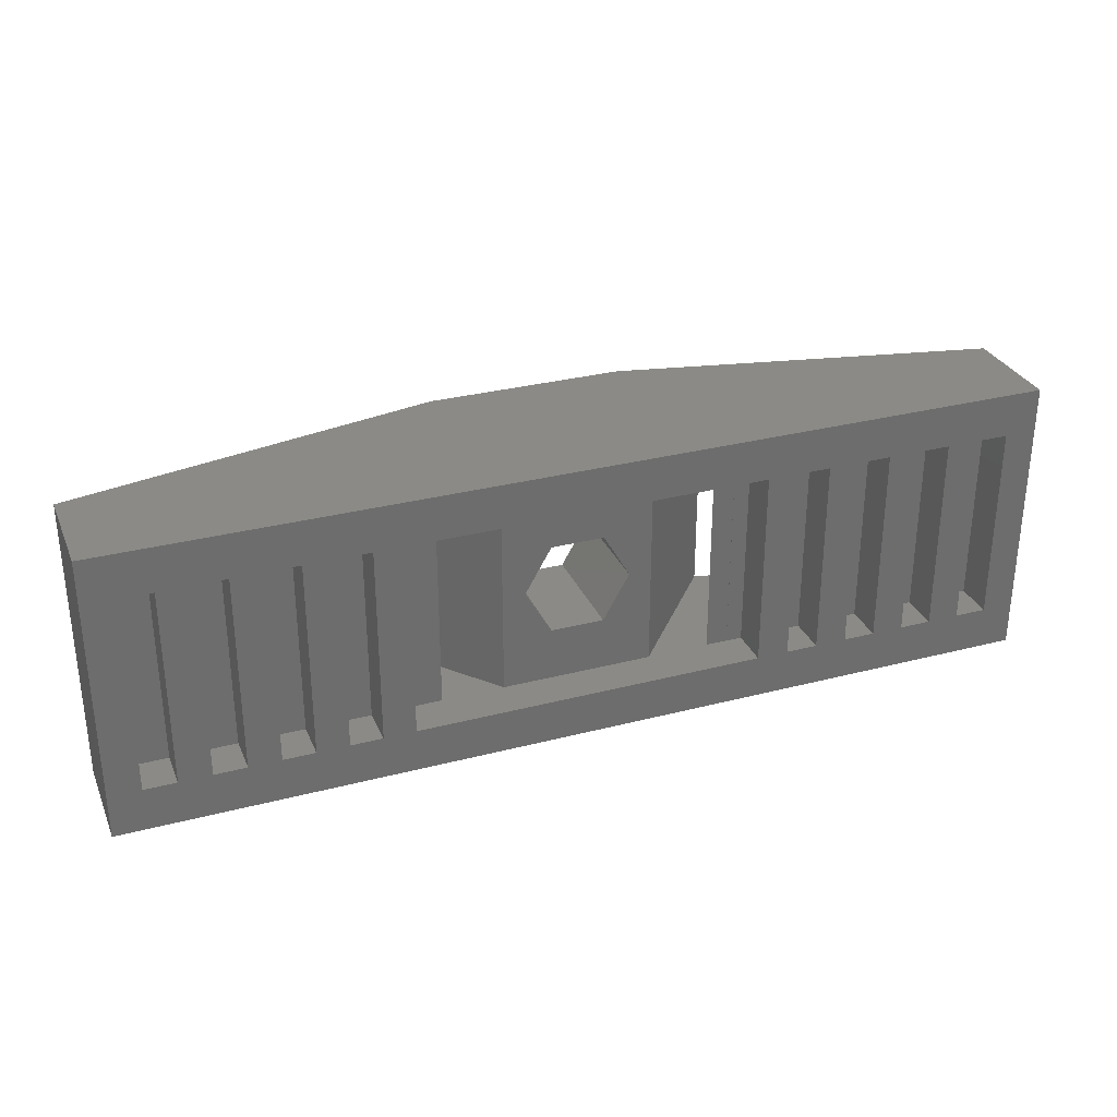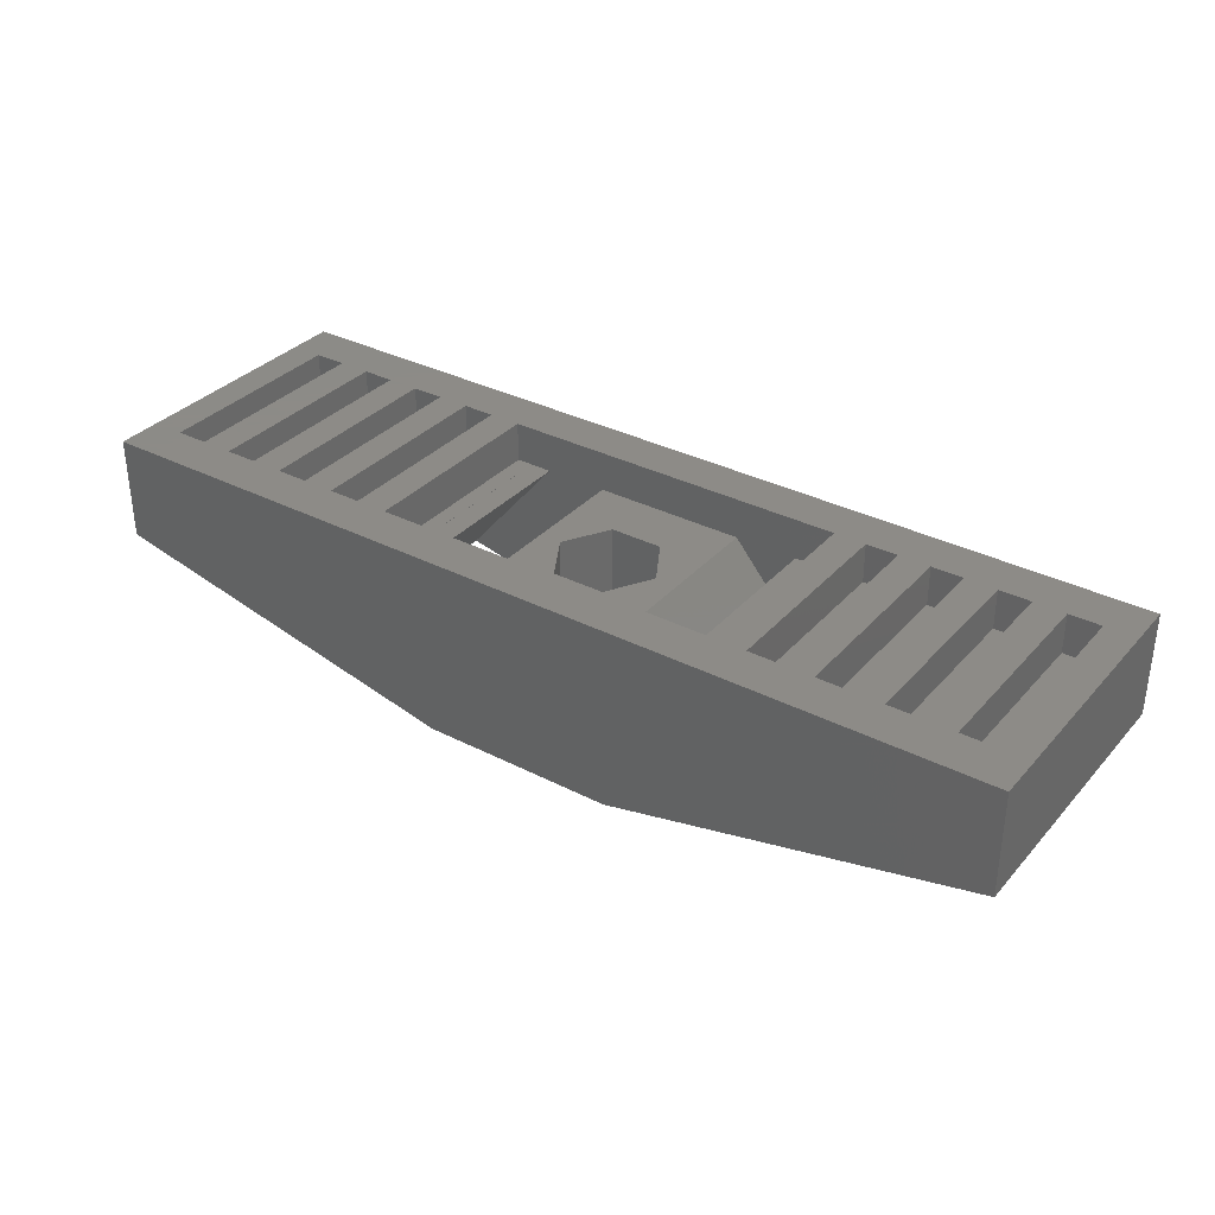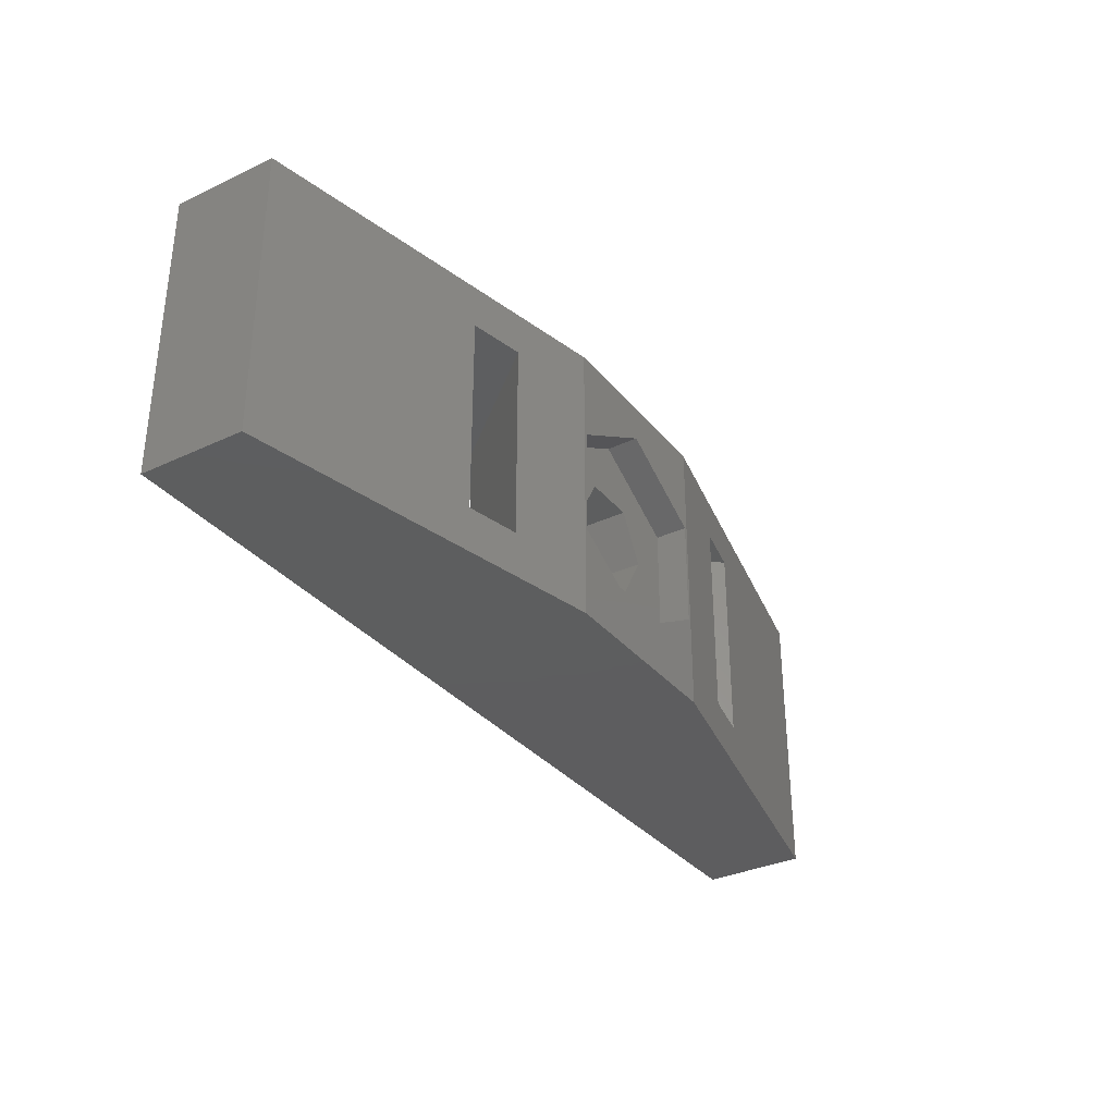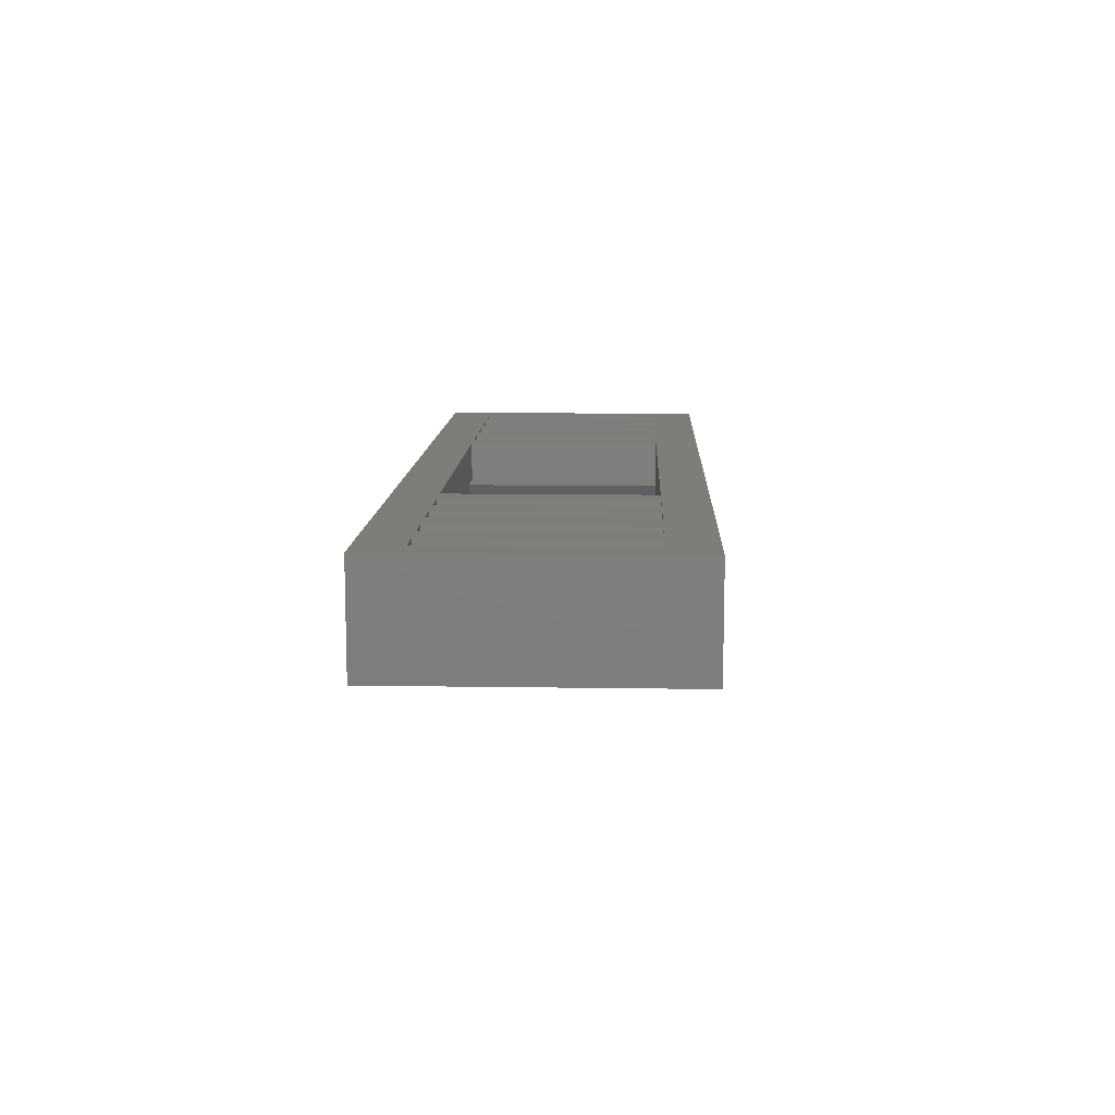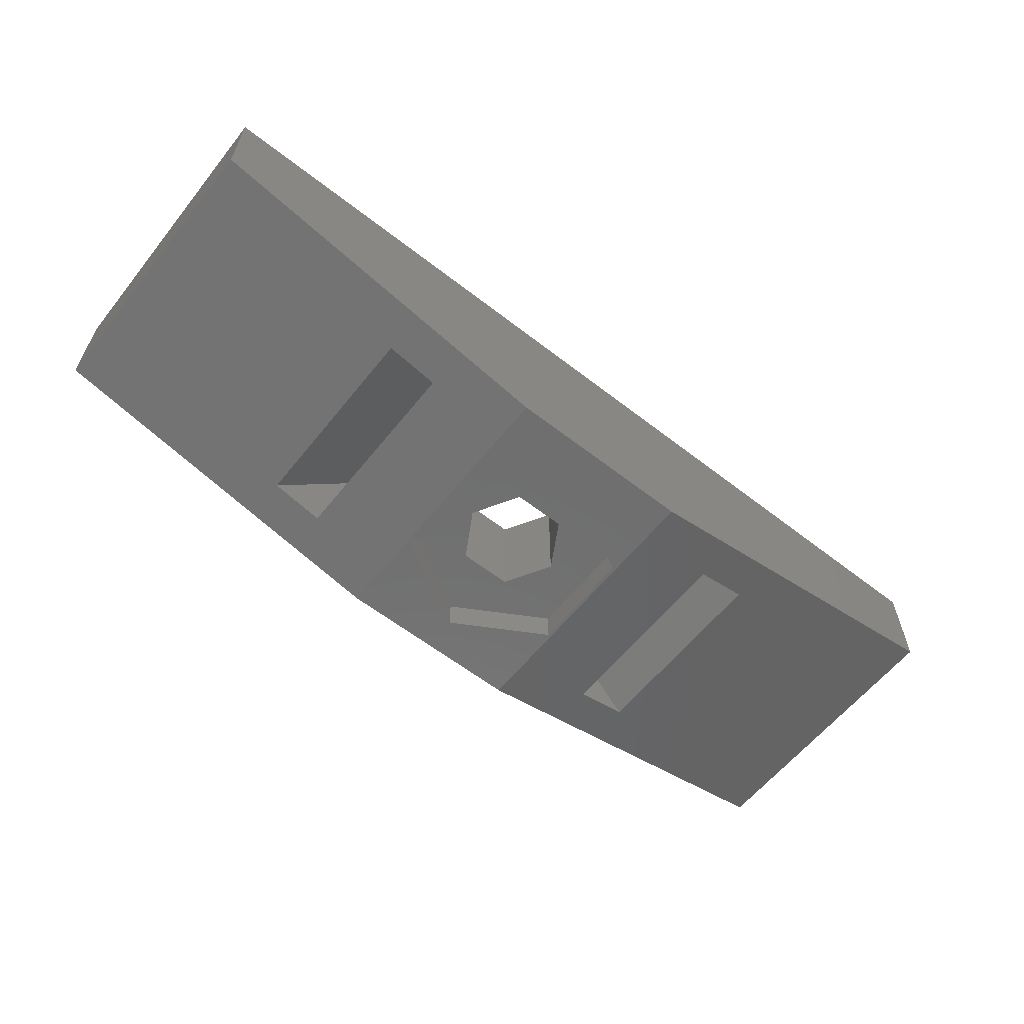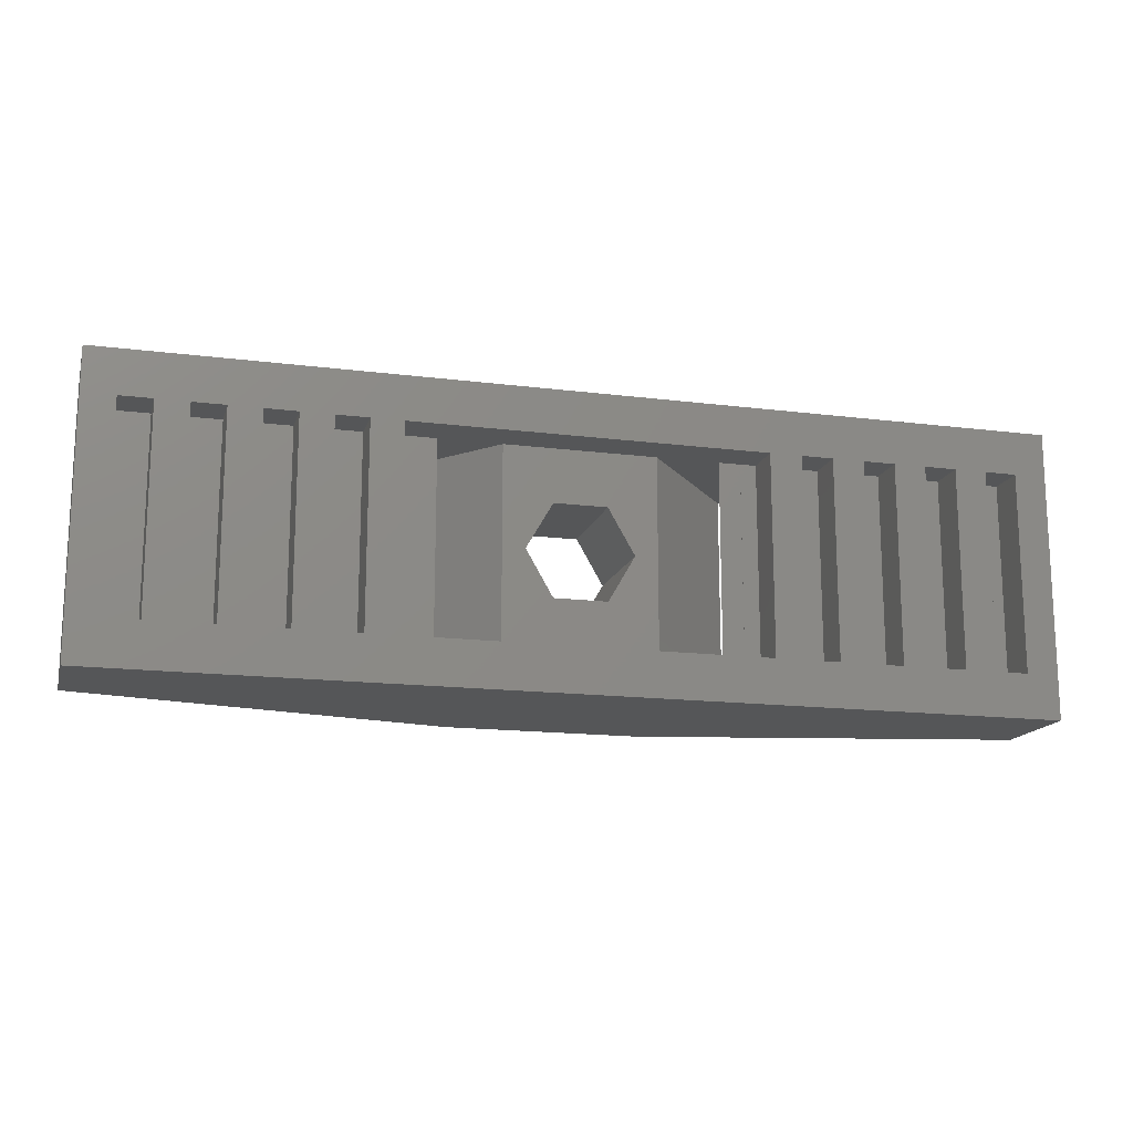
<metadata>
{"format":"stl","ext":"stl","renderer":"f3d","projection":"perspective","resolution":1024,"background":"white","views":[{"elev":30.5,"azim":159.4,"up":"+Z"},{"elev":33.8,"azim":34.9,"up":"+Y"},{"elev":-33.2,"azim":-57.2,"up":"+Z"},{"elev":10.9,"azim":-87.8,"up":"+Y"},{"elev":-60.3,"azim":-38.5,"up":"+Y"},{"elev":-15.5,"azim":165.0,"up":"+Z"}]}
</metadata>
<code>
# stl→obj: 136 verts, 280 faces
v -14.5 -1 -4.5
v -14.5 -1 4.5
v -14.5 2.25 -4.5
v -14.5 2.25 4.5
v -7.307 -2.564 -3.125
v -3 -3.5 -4.5
v -5.651 -2.924 -3.125
v -3 -3.5 4.5
v -7.307 -2.564 3.125
v -5.651 -2.924 3.125
v 14.5 2.25 -4.5
v 14.5 -1 -4.5
v 3 -3.5 -4.5
v -9.5 2.25 3.125
v 14.5 2.25 4.5
v -13.5 2.25 3.125
v 10.5 2.25 -3.125
v 9.5 2.25 -3.125
v -13.5 2.25 -3.125
v -12.5 2.25 -3.125
v -12.5 2.25 3.125
v -11.5 2.25 3.125
v -11.5 2.25 -3.125
v -10.5 2.25 -3.125
v -10.5 2.25 3.125
v -8.5 2.25 3.125
v -9.5 2.25 -3.125
v -8.5 2.25 -3.125
v -7.5 2.25 -3.125
v -7.5 2.25 3.125
v -6.5 2.25 3.125
v -6.5 2.25 -3.125
v -5.5 2.25 -3.125
v -5.5 2.25 3.125
v -5 2.25 3.125
v -5 2.25 -3.125
v 5 2.25 -3.125
v 5.5 2.25 -3.125
v 6.5 2.25 -3.125
v 5.5 2.25 3.125
v 6.5 2.25 3.125
v 5 2.25 3.125
v 7.5 2.25 3.125
v 7.5 2.25 -3.125
v 8.5 2.25 -3.125
v 8.5 2.25 3.125
v 9.5 2.25 3.125
v 10.5 2.25 3.125
v 11.5 2.25 3.125
v 12.5 2.25 -3.125
v 12.5 2.25 3.125
v 13.5 2.25 3.125
v 11.5 2.25 -3.125
v 13.5 2.25 -3.125
v 14.5 -1 4.5
v 3 -3.5 4.5
v 3.387e-17 -3.5 -3.35
v -2.901 -3.5 -1.675
v -2.901 -3.5 1.675
v -1.29e-15 -3.5 3.35
v 2.901 -3.5 1.675
v 2.901 -3.5 -1.675
v -4.321 0.995 -3.125
v -4.321 0.995 3.125
v 5 1 -3.125
v -2.363 0.995 -3.125
v 2.363 0.995 -3.125
v 4.321 0.995 -3.125
v -5 1 -3.125
v 5.651 -2.924 -3.125
v 7.307 -2.564 -3.125
v 5 0.995 -3.125
v -5 0.995 -3.125
v -2.363 0.995 3.125
v -5 0.995 3.125
v -5 1 3.125
v 5 1 3.125
v 4.321 0.995 3.125
v 5 0.995 3.125
v 2.363 0.995 3.125
v 7.307 -2.564 3.125
v 5.651 -2.924 3.125
v -12.5 1 3.125
v -13.5 1 3.125
v -13.5 1 -3.125
v -12.5 1 -3.125
v -10.5 1 3.125
v -11.5 1 3.125
v -11.5 1 -3.125
v -10.5 1 -3.125
v -8.5 1 3.125
v -9.5 1 3.125
v -9.5 1 -3.125
v -8.5 1 -3.125
v -6.5 1 3.125
v -7.5 1 3.125
v -7.5 1 -3.125
v -6.5 1 -3.125
v -5.5 1 3.125
v -5.5 1 -3.125
v 5.5 1 3.125
v 5.5 1 -3.125
v 7.5 1 3.125
v 6.5 1 3.125
v 6.5 1 -3.125
v 7.5 1 -3.125
v 9.5 1 3.125
v 8.5 1 3.125
v 8.5 1 -3.125
v 9.5 1 -3.125
v 11.5 1 3.125
v 10.5 1 3.125
v 10.5 1 -3.125
v 11.5 1 -3.125
v 13.5 1 3.125
v 12.5 1 3.125
v 12.5 1 -3.125
v 13.5 1 -3.125
v -2.901 -2.5 -1.675
v -2.901 -2.5 1.675
v -1.232e-16 -2.5 -3.35
v 2.901 -2.5 -1.675
v 2.901 -2.5 1.675
v -1.447e-15 -2.5 3.35
v -0.83 0.995 -1.438
v 0.83 0.995 -1.438
v -1.66 0.995 -2.209e-16
v 1.66 0.995 -2.209e-16
v 0.83 0.995 1.438
v -0.83 0.995 1.438
v 0.83 -2.5 -1.438
v -0.83 -2.5 1.438
v 0.83 -2.5 1.438
v 1.66 -2.5 5.551e-16
v -0.83 -2.5 -1.438
v -1.66 -2.5 5.551e-16
f 1 2 3
f 3 2 4
f 5 1 6
f 7 5 6
f 2 1 5
f 8 2 9
f 8 10 6
f 8 9 10
f 10 7 6
f 5 9 2
f 1 3 6
f 6 3 11
f 6 11 12
f 6 12 13
f 14 4 15
f 3 4 16
f 17 11 18
f 3 16 19
f 3 19 11
f 19 20 11
f 16 4 21
f 21 4 22
f 20 23 11
f 23 24 11
f 22 4 25
f 25 4 14
f 26 14 15
f 24 27 11
f 27 28 11
f 29 26 30
f 30 26 15
f 31 30 15
f 28 29 11
f 29 32 11
f 33 31 34
f 34 31 15
f 35 34 15
f 32 33 11
f 33 36 11
f 36 37 11
f 37 38 11
f 39 40 41
f 41 40 15
f 40 42 15
f 42 35 15
f 43 41 15
f 38 39 11
f 39 44 11
f 45 43 46
f 46 43 15
f 47 46 15
f 44 45 11
f 23 21 22
f 27 25 14
f 17 47 48
f 48 47 15
f 49 48 15
f 50 49 51
f 51 49 15
f 52 51 15
f 11 53 50
f 11 52 15
f 18 11 45
f 25 27 24
f 31 33 32
f 43 45 44
f 53 11 17
f 54 11 50
f 49 50 53
f 52 11 54
f 47 17 18
f 40 39 38
f 26 29 28
f 21 23 20
f 4 2 8
f 55 4 56
f 56 4 8
f 15 4 55
f 57 6 13
f 8 6 58
f 8 58 59
f 56 8 60
f 56 61 13
f 56 60 61
f 61 62 13
f 58 6 57
f 59 60 8
f 62 57 13
f 63 64 9
f 5 63 9
f 65 66 67
f 68 65 67
f 69 66 36
f 70 71 67
f 71 68 67
f 72 65 68
f 65 37 66
f 37 36 66
f 63 66 69
f 7 66 63
f 73 63 69
f 63 5 7
f 74 66 10
f 10 66 7
f 75 76 64
f 64 76 35
f 64 35 42
f 64 42 77
f 78 77 79
f 64 77 74
f 80 81 82
f 78 81 80
f 78 80 77
f 10 64 74
f 80 74 77
f 64 10 9
f 70 13 12
f 71 70 12
f 56 13 70
f 55 56 82
f 55 81 12
f 55 82 81
f 81 71 12
f 70 82 56
f 55 12 11
f 15 55 11
f 21 83 16
f 16 83 84
f 84 85 19
f 16 84 19
f 86 83 20
f 20 83 21
f 86 20 19
f 85 86 19
f 25 87 22
f 22 87 88
f 88 89 23
f 22 88 23
f 90 87 24
f 24 87 25
f 90 24 23
f 89 90 23
f 26 91 14
f 14 91 92
f 92 93 27
f 14 92 27
f 94 91 28
f 28 91 26
f 94 28 27
f 93 94 27
f 31 95 30
f 30 95 96
f 96 97 29
f 30 96 29
f 98 95 32
f 32 95 31
f 98 32 29
f 97 98 29
f 35 76 34
f 34 76 99
f 99 100 33
f 34 99 33
f 40 101 42
f 42 101 77
f 102 101 38
f 38 101 40
f 102 38 37
f 65 102 37
f 69 36 33
f 100 69 33
f 43 103 41
f 41 103 104
f 104 105 39
f 41 104 39
f 106 103 44
f 44 103 43
f 106 44 39
f 105 106 39
f 47 107 46
f 46 107 108
f 108 109 45
f 46 108 45
f 110 107 18
f 18 107 47
f 110 18 45
f 109 110 45
f 49 111 48
f 48 111 112
f 112 113 17
f 48 112 17
f 114 111 53
f 53 111 49
f 114 53 17
f 113 114 17
f 52 115 51
f 51 115 116
f 116 117 50
f 51 116 50
f 118 115 54
f 54 115 52
f 118 54 50
f 117 118 50
f 59 58 119
f 120 59 119
f 58 57 121
f 119 58 121
f 57 62 122
f 121 57 122
f 62 61 122
f 122 61 123
f 61 60 123
f 123 60 124
f 60 59 124
f 124 59 120
f 64 63 75
f 75 63 73
f 69 76 75
f 73 69 75
f 100 99 69
f 69 99 76
f 77 65 79
f 79 65 72
f 65 77 102
f 102 77 101
f 79 72 78
f 78 72 68
f 81 78 71
f 71 78 68
f 80 82 70
f 67 80 70
f 125 67 66
f 126 67 125
f 127 125 66
f 80 67 128
f 80 128 129
f 80 129 74
f 130 74 129
f 127 74 130
f 74 127 66
f 128 67 126
f 85 84 86
f 86 84 83
f 89 88 90
f 90 88 87
f 93 92 94
f 94 92 91
f 97 96 98
f 98 96 95
f 105 104 106
f 106 104 103
f 109 108 110
f 110 108 107
f 113 112 114
f 114 112 111
f 117 116 118
f 118 116 115
f 119 121 122
f 131 119 122
f 120 119 124
f 124 132 123
f 124 119 132
f 132 133 123
f 123 134 122
f 134 131 122
f 135 119 131
f 132 119 136
f 133 134 123
f 135 136 119
f 135 125 127
f 136 135 127
f 131 126 125
f 135 131 125
f 127 130 132
f 136 127 132
f 129 133 130
f 130 133 132
f 128 134 129
f 129 134 133
f 128 126 134
f 134 126 131

</code>
